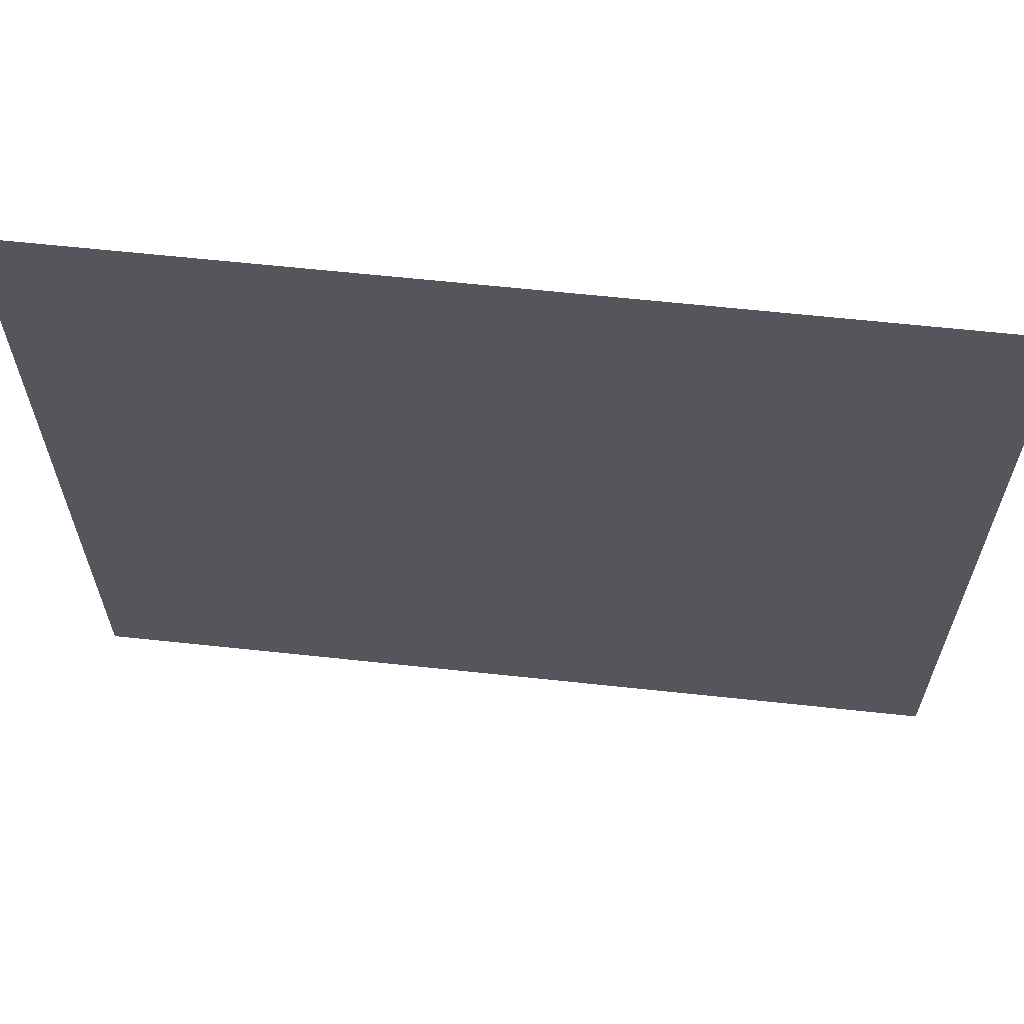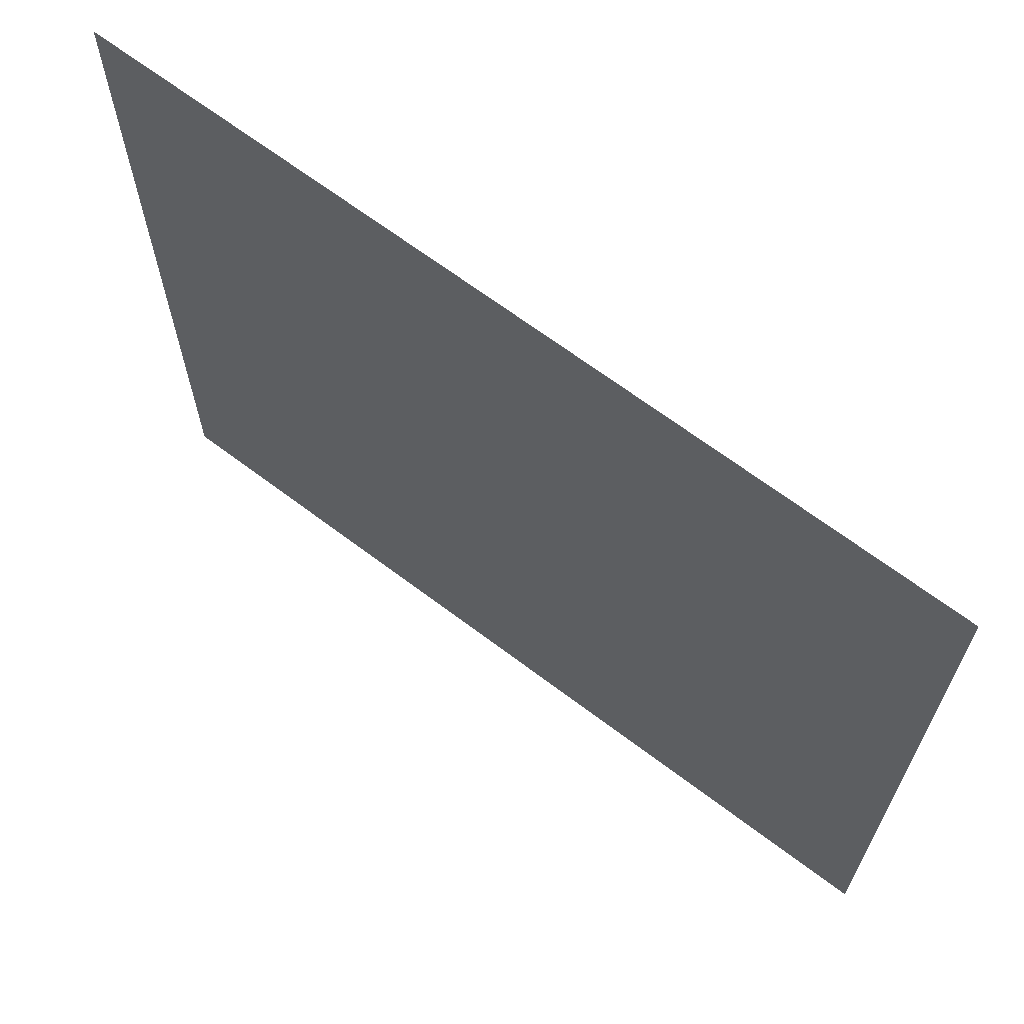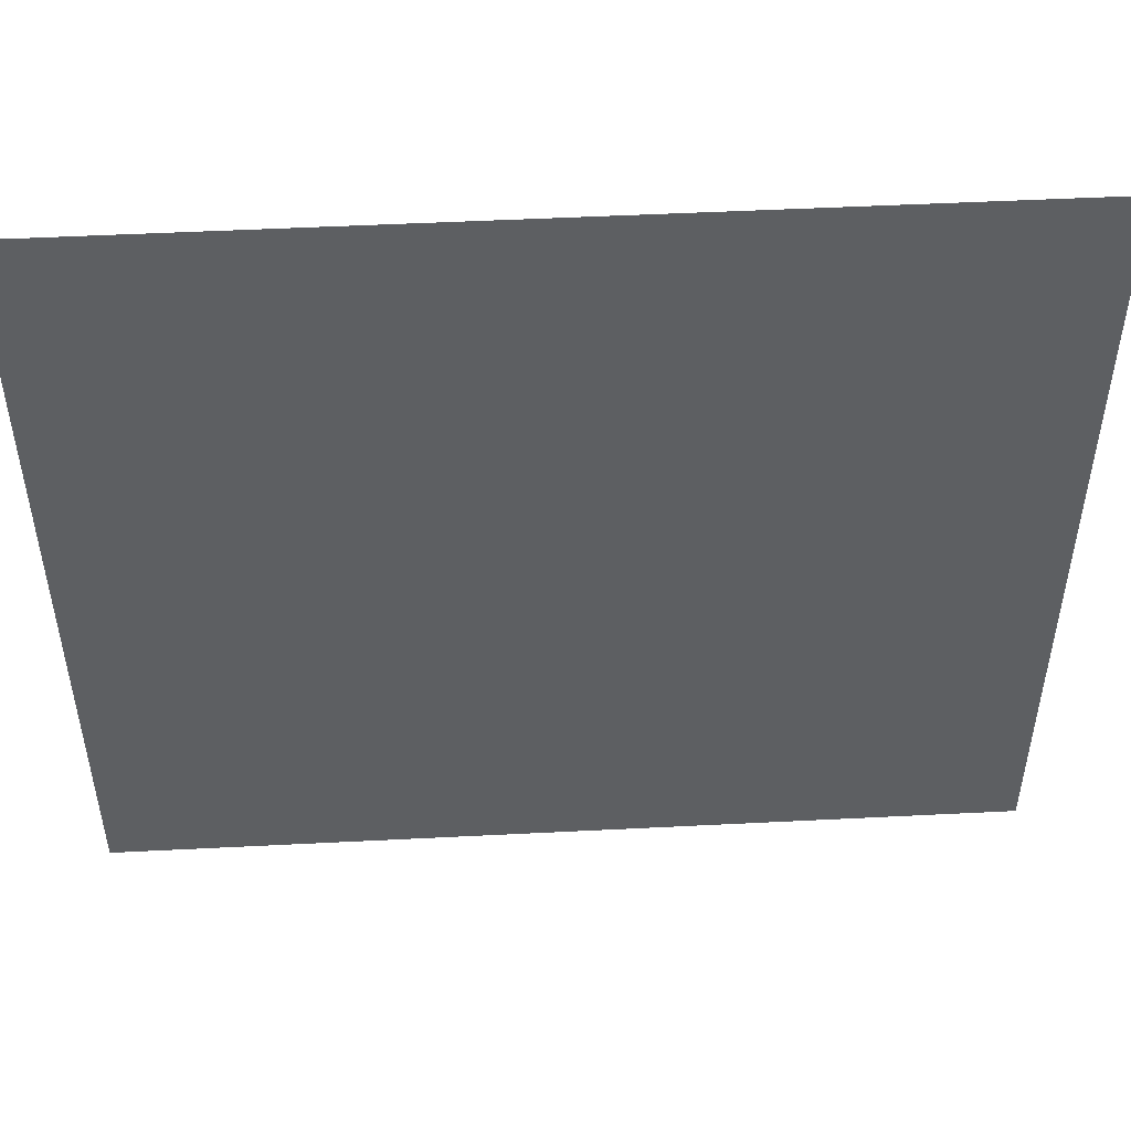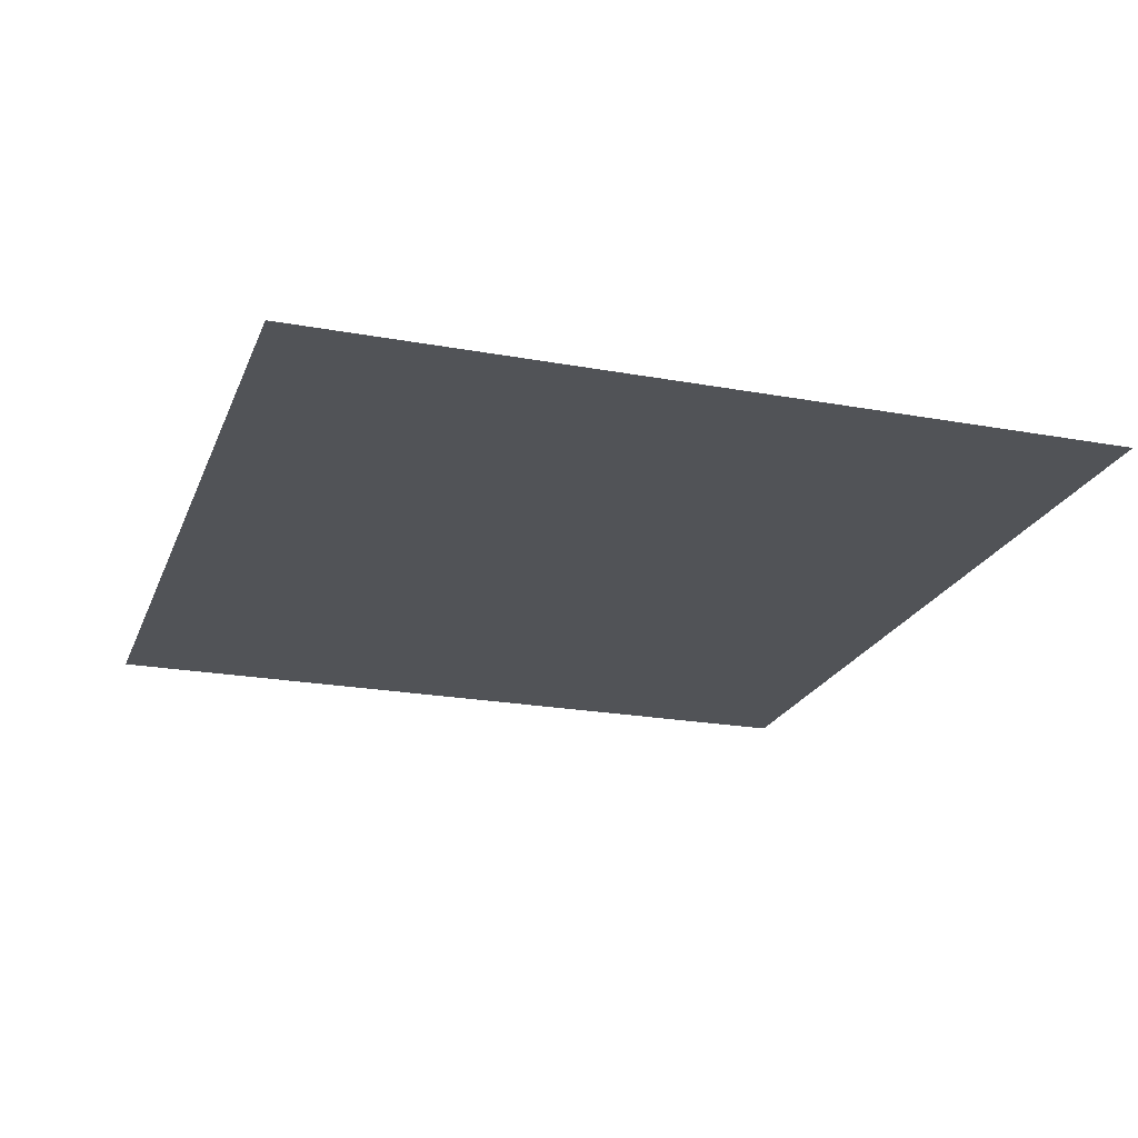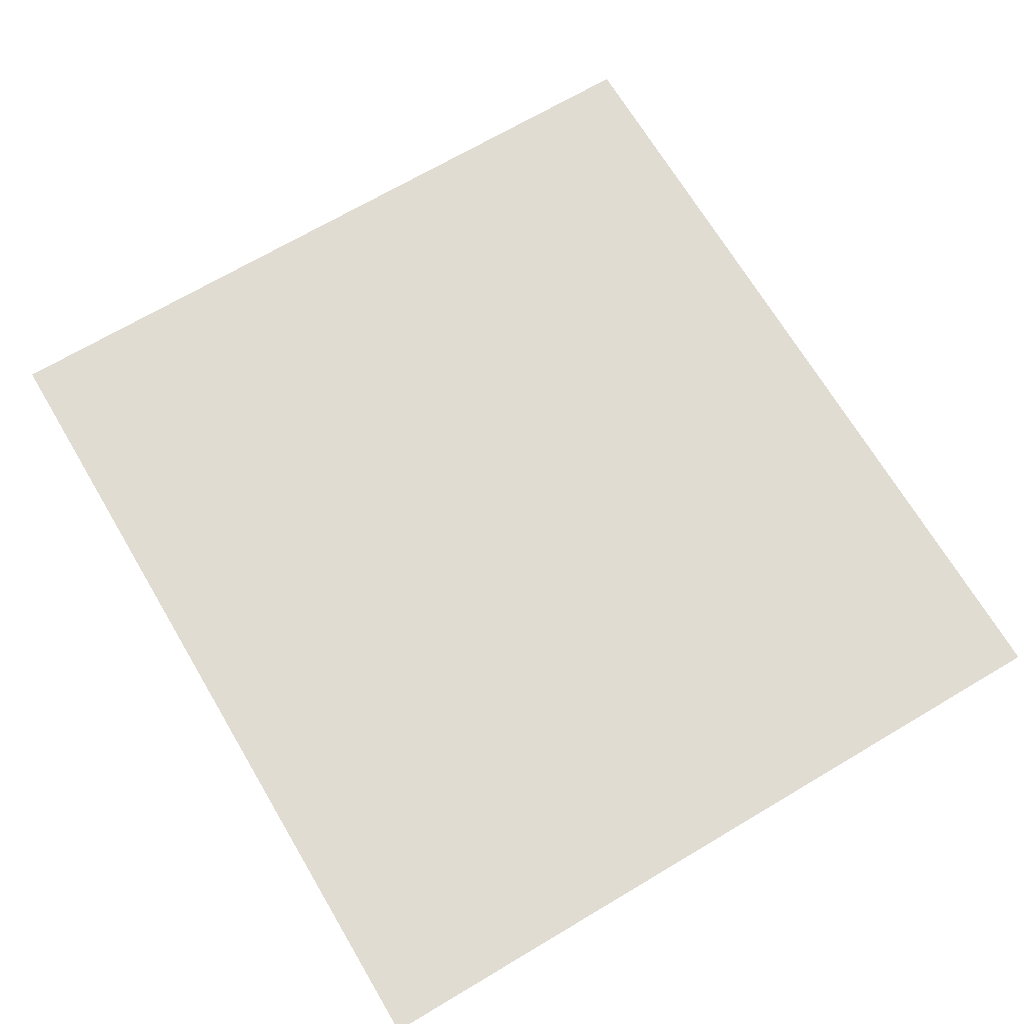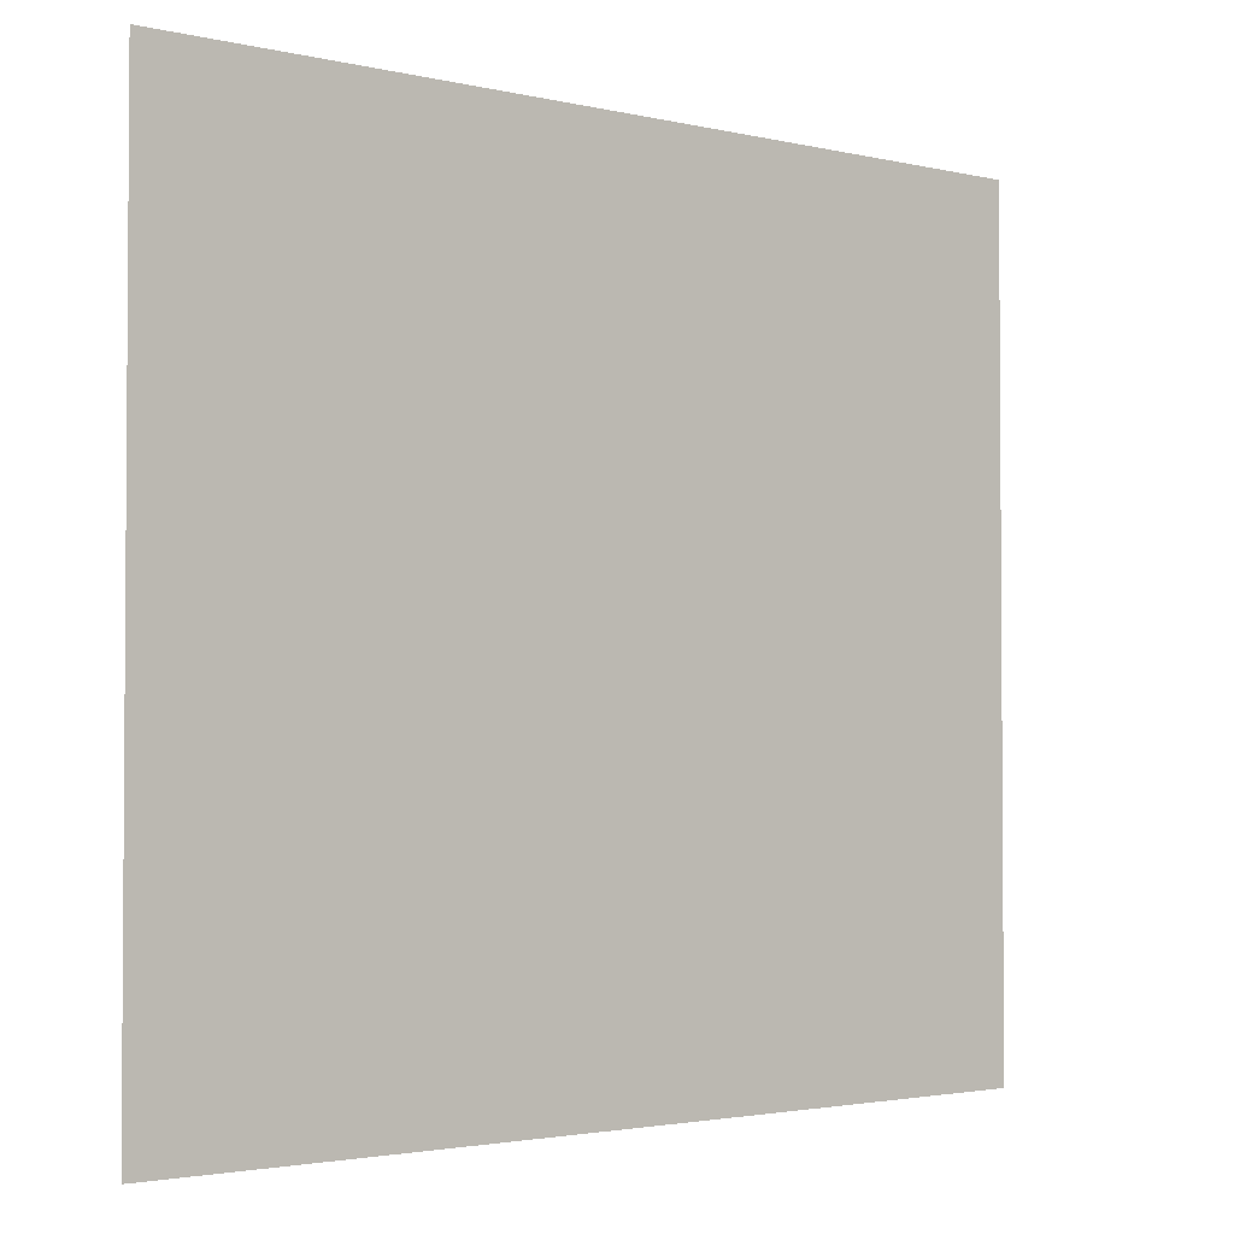
<metadata>
{"format":"obj","ext":"obj","renderer":"f3d","projection":"perspective","resolution":1024,"background":"white","views":[{"elev":63.4,"azim":6.2,"up":"+Y"},{"elev":66.7,"azim":-142.8,"up":"+Y"},{"elev":49.8,"azim":-3.2,"up":"+Y"},{"elev":-21.9,"azim":-107.8,"up":"+Z"},{"elev":69.2,"azim":-120.7,"up":"+Z"},{"elev":-2.5,"azim":140.3,"up":"+Y"}]}
</metadata>
<code>
o 平面
v -1.1 -1 0
v 1.1 -1 0
v -1.1 1 0
v 1.1 1 0
f 1 2 4 3

</code>
